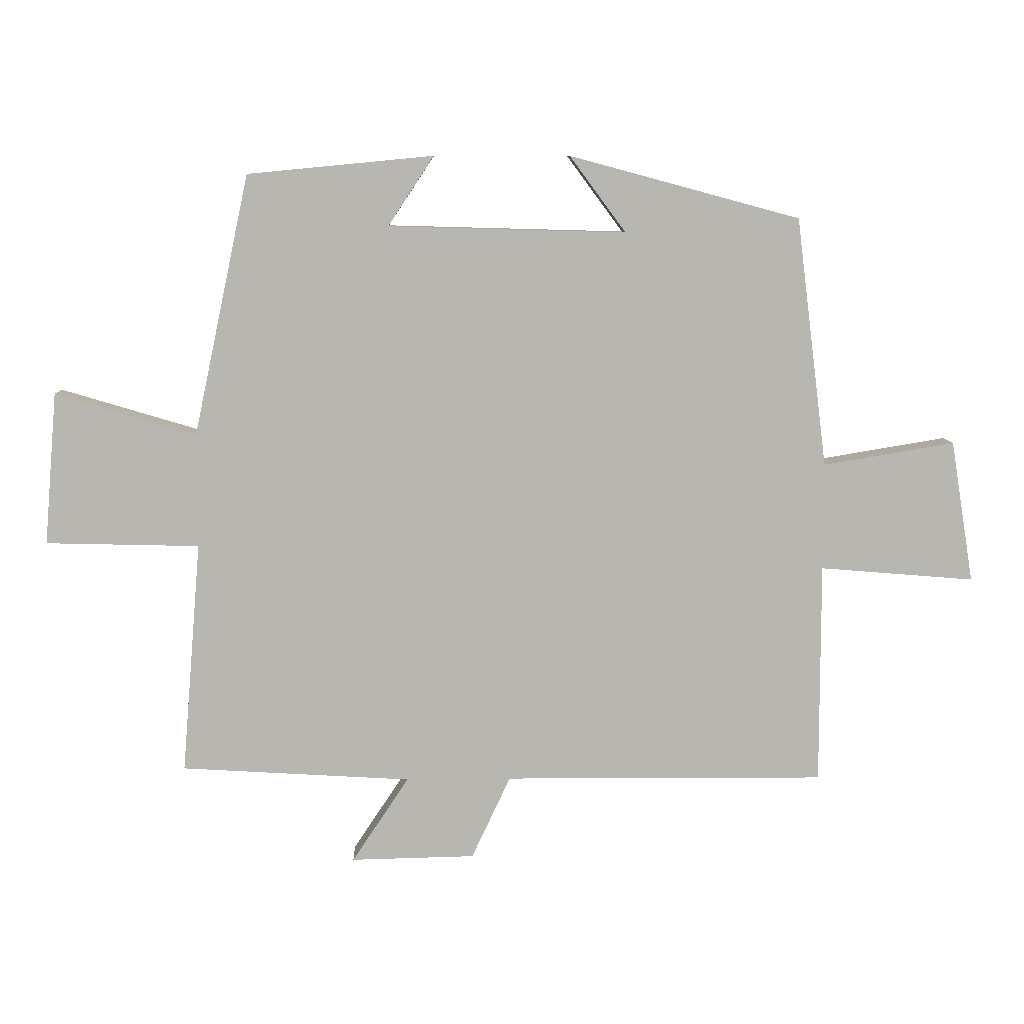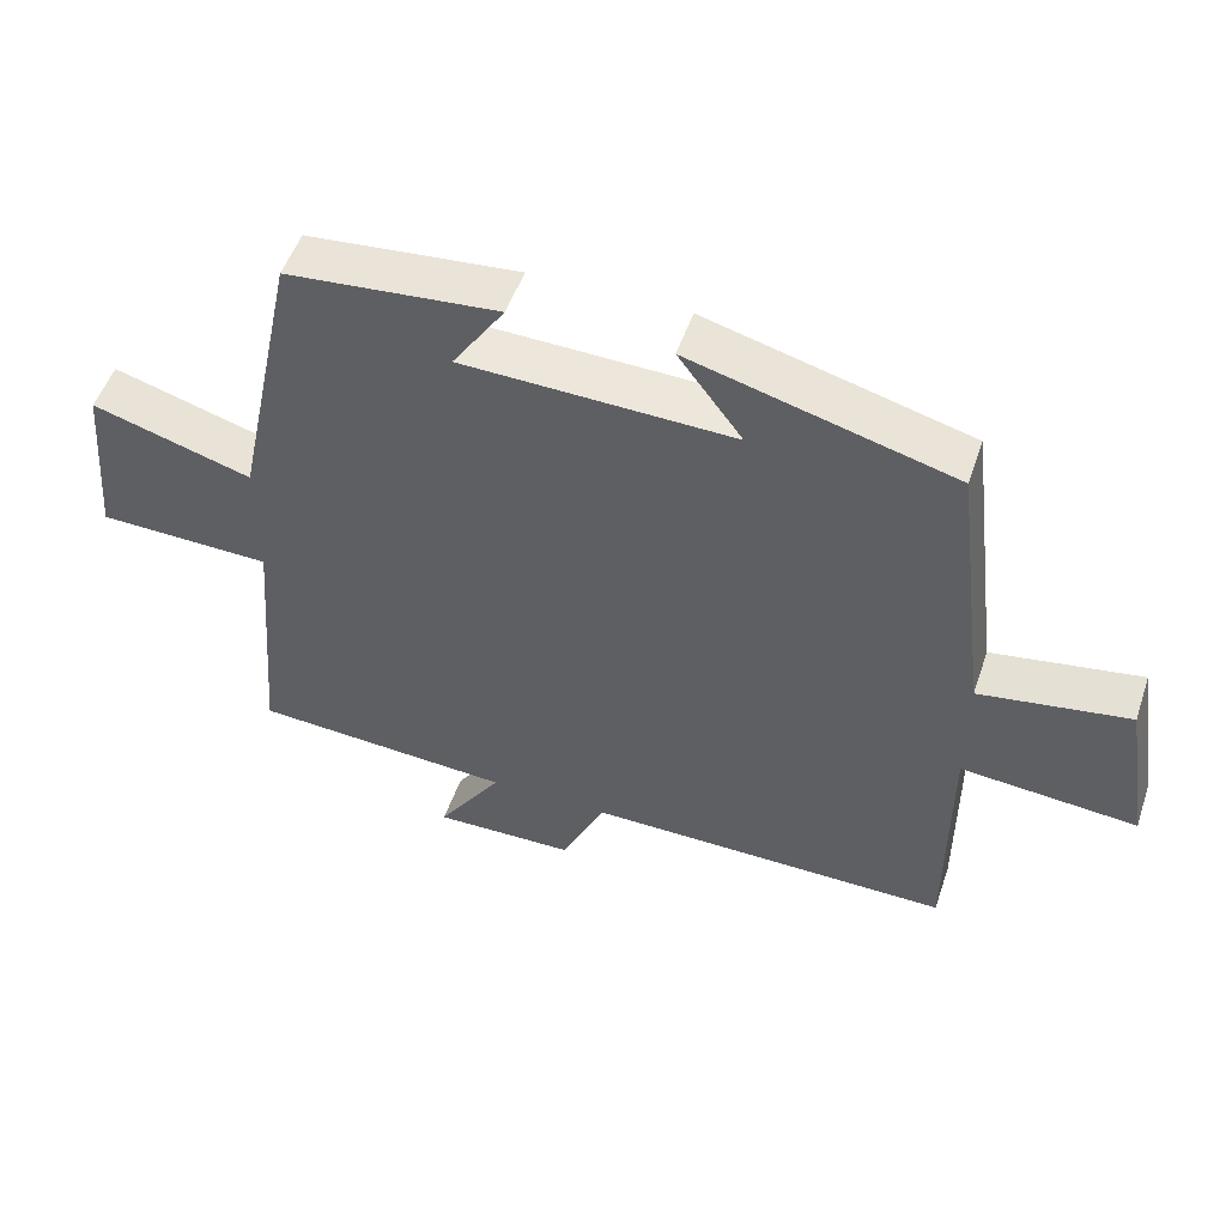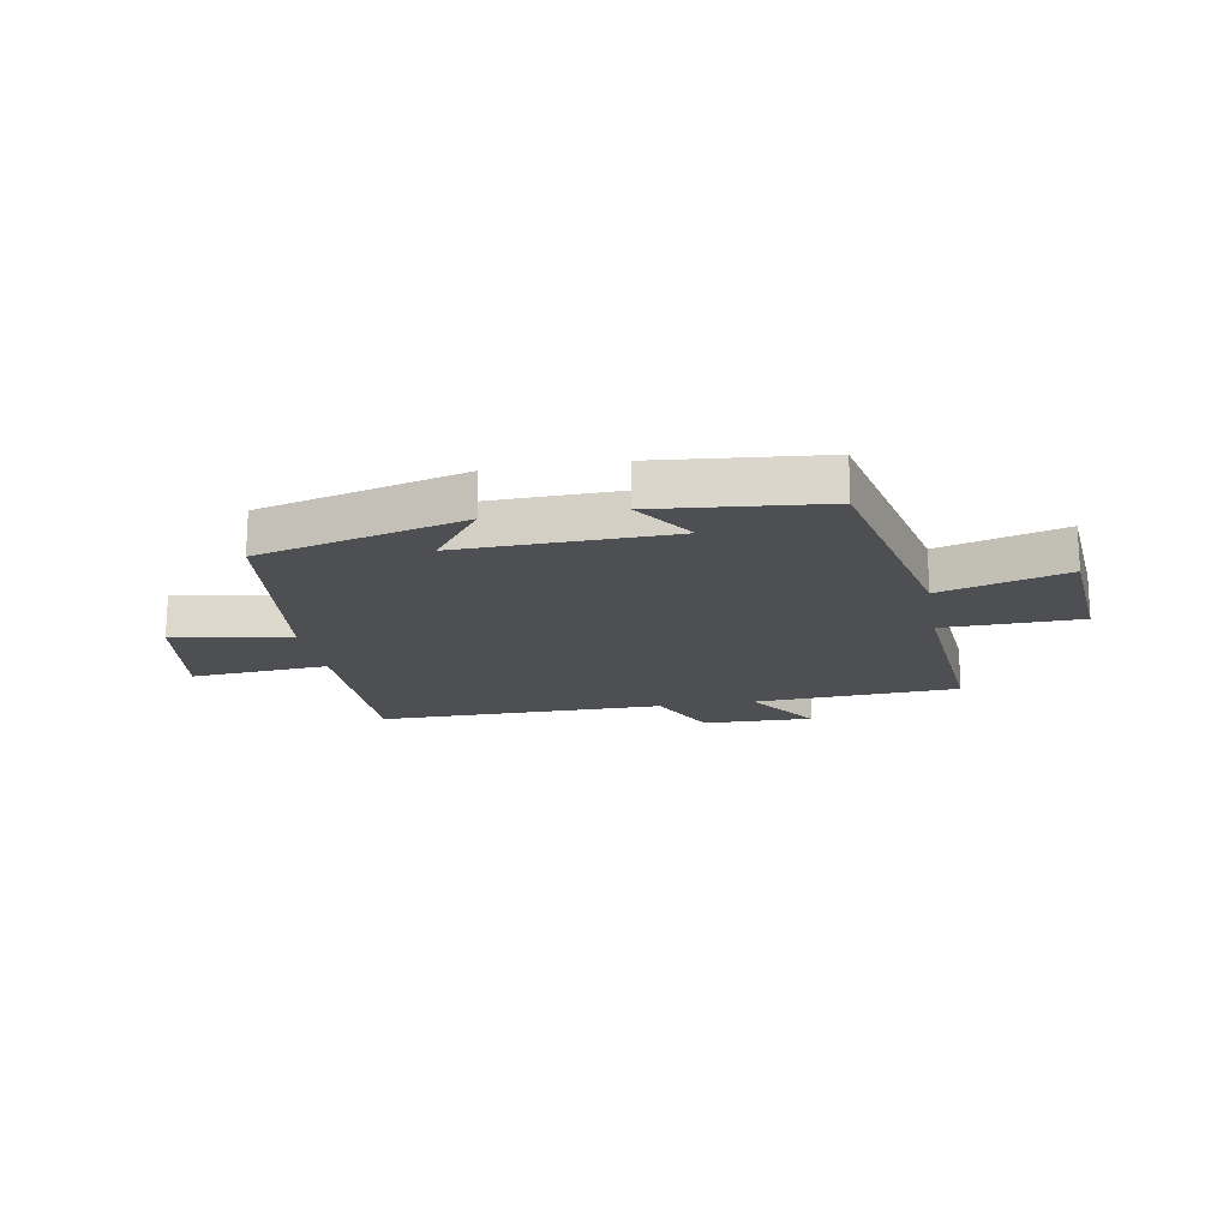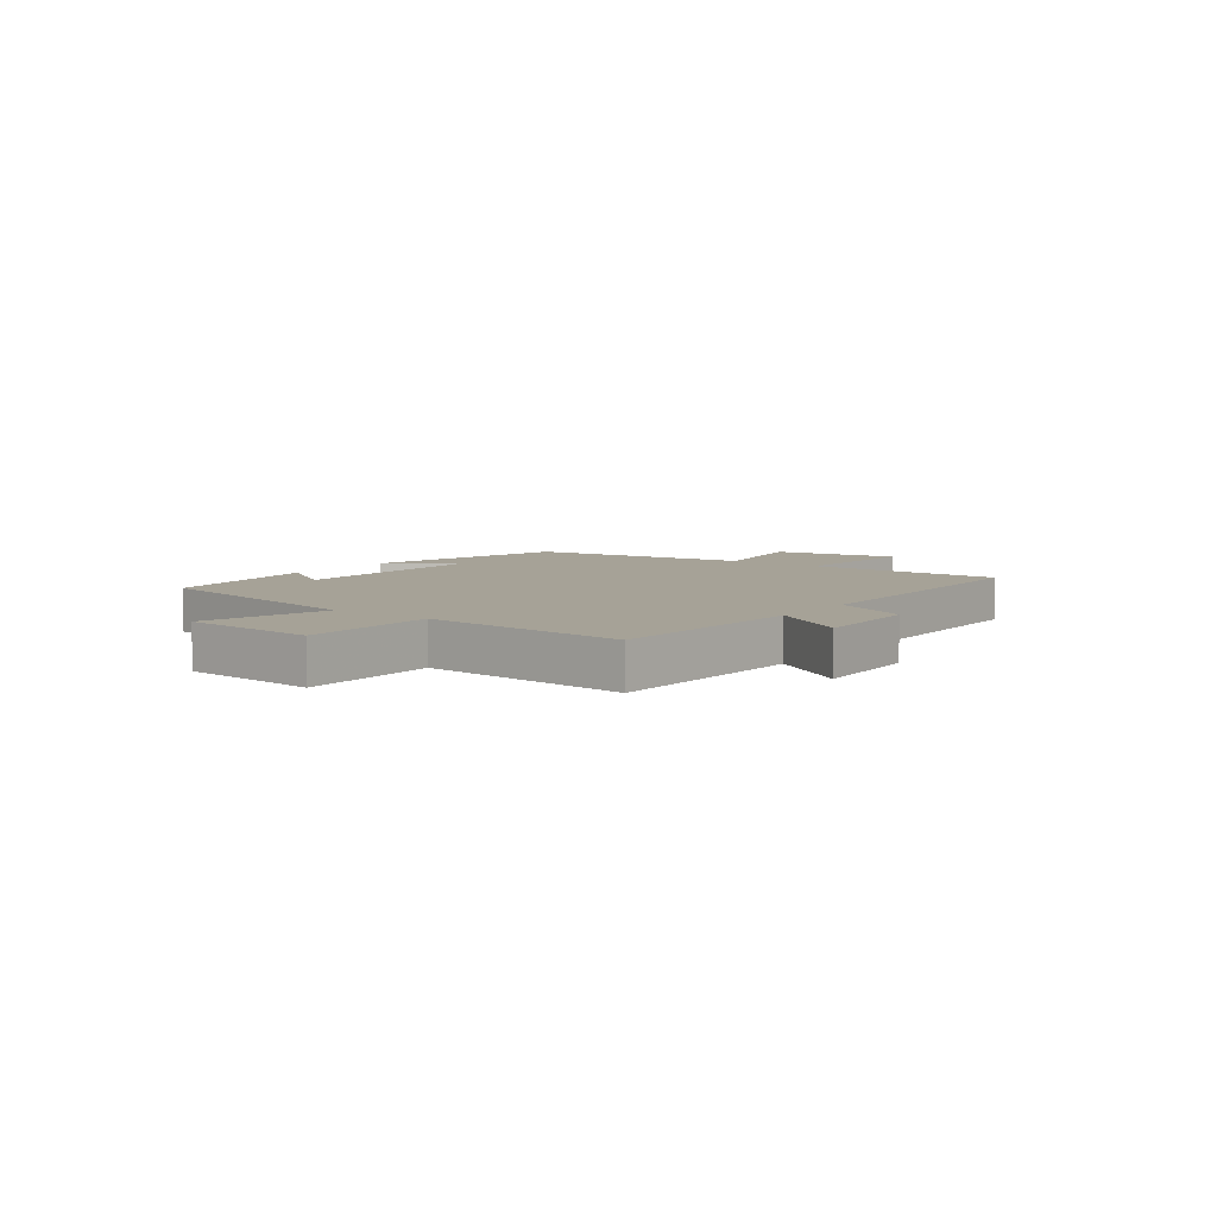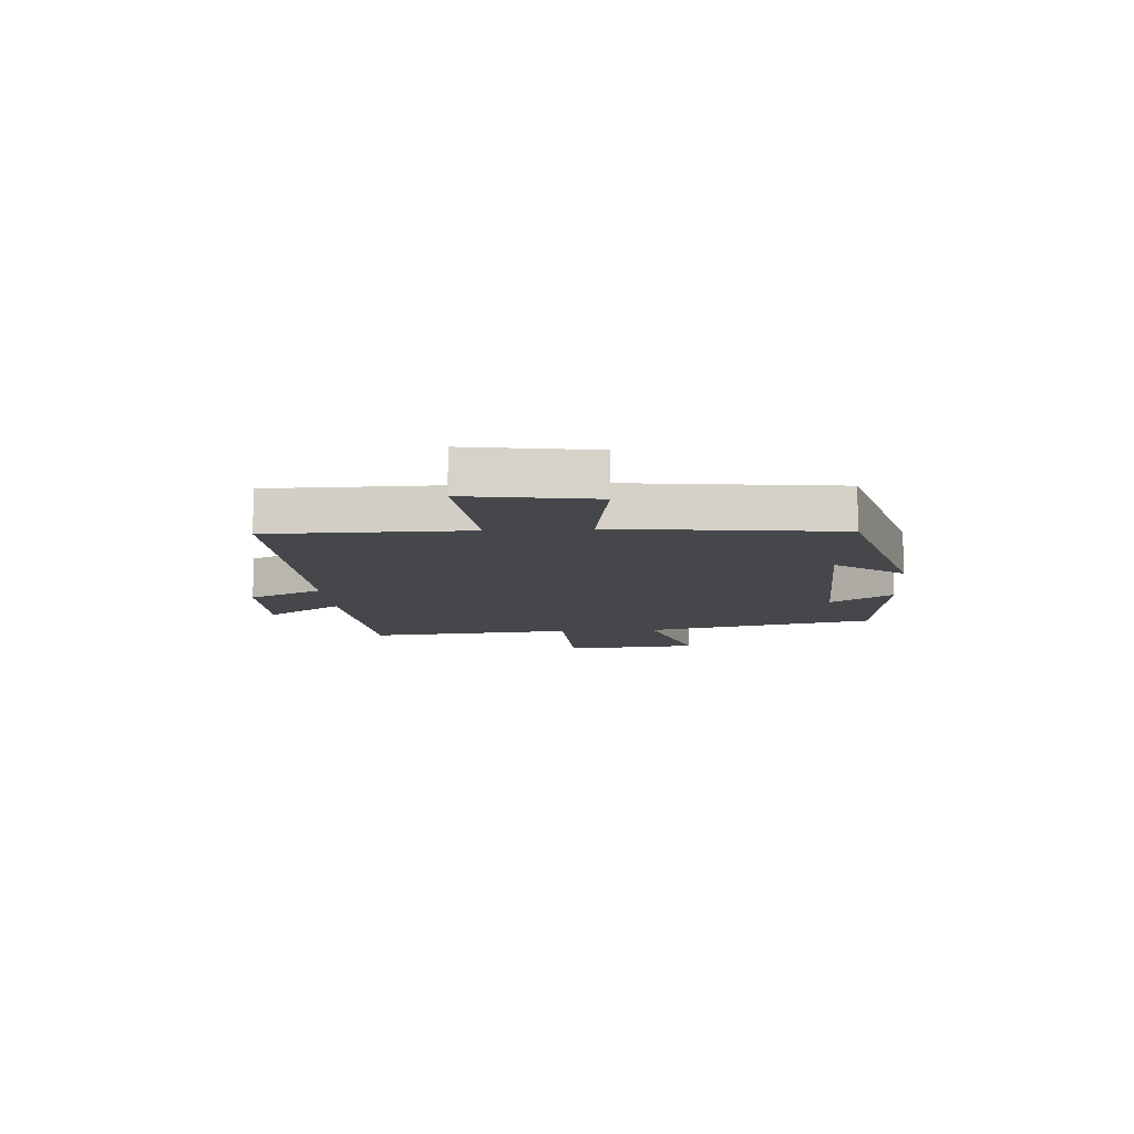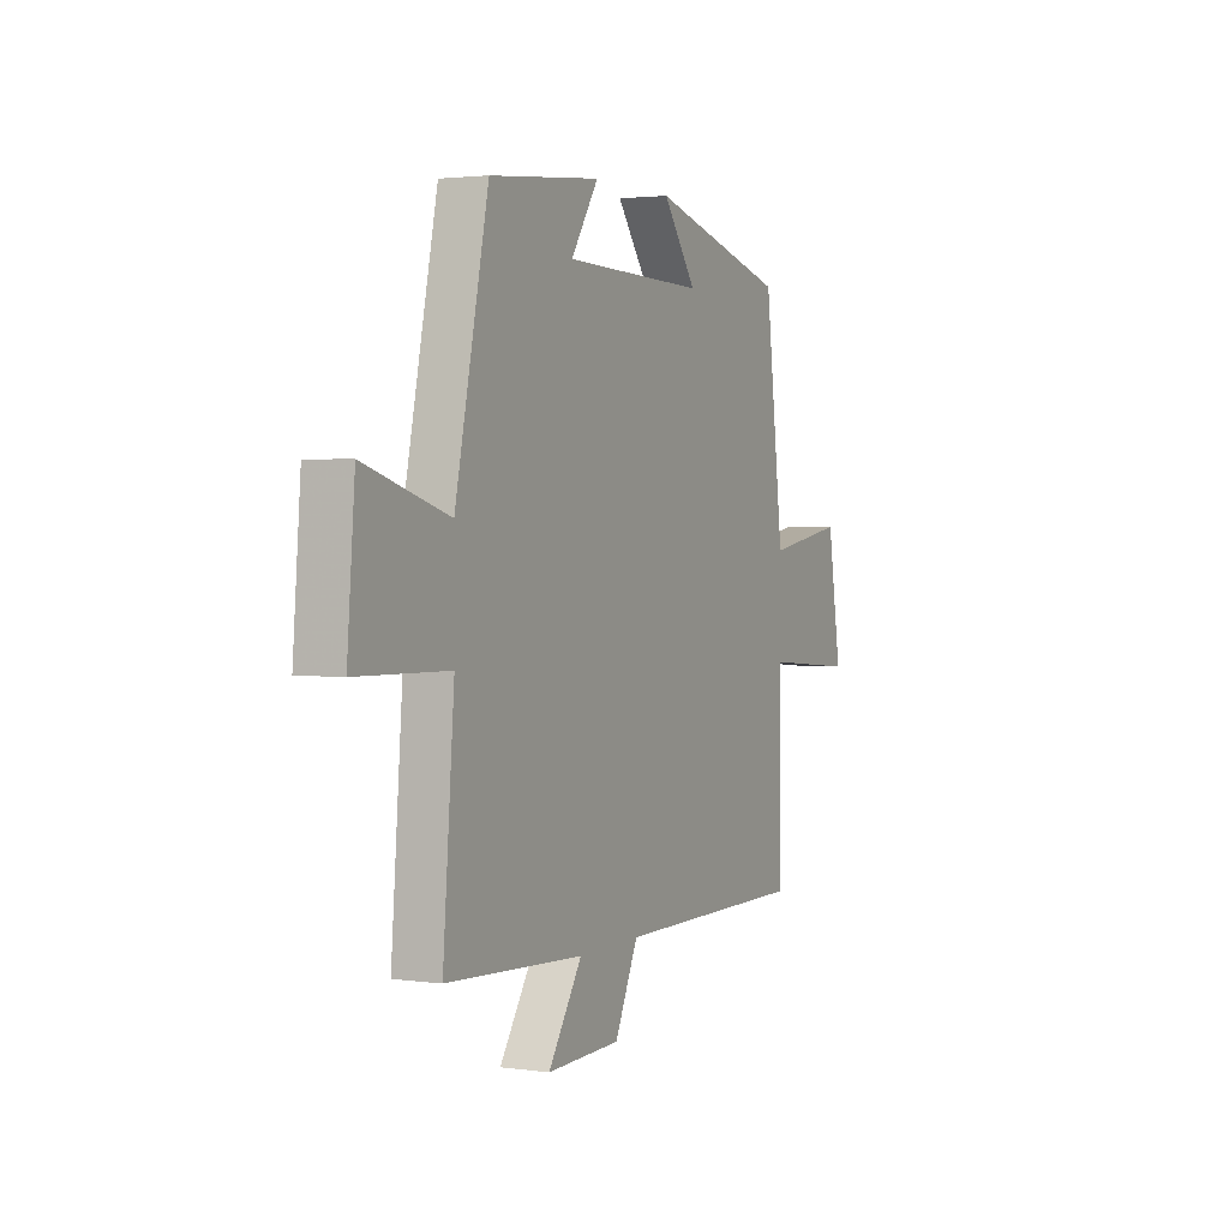
<metadata>
{"format":"obj","ext":"obj","renderer":"f3d","projection":"perspective","resolution":1024,"background":"white","views":[{"elev":8.6,"azim":178.0,"up":"+Z"},{"elev":51.8,"azim":-161.3,"up":"+Z"},{"elev":-17.5,"azim":10.0,"up":"+Y"},{"elev":6.5,"azim":125.9,"up":"+Y"},{"elev":-10.4,"azim":-85.7,"up":"+Y"},{"elev":2.3,"azim":115.9,"up":"+Z"}]}
</metadata>
<code>
v 0.53 0.07 -0.478
v 0.17 0.07 -0.5
v 0.259 0.07 -0.634
v 0.065 0.07 -0.63
v 0.004 0.07 -0.5
v -0.5 0.07 -0.503
v -0.5 0.07 -0.156
v -0.742 0.07 -0.176
v -0.706 0.07 0.046
v -0.5 0.07 0.012
v -0.451 0.07 0.403
v -0.09 0.07 0.5
v -0.178 0.07 0.381
v 0.194 0.07 0.391
v 0.122 0.07 0.5
v 0.413 0.07 0.472
v 0.5 0.07 0.064
v 0.72 0.07 0.13
v 0.74 0.07 -0.108
v 0.5 0.07 -0.114
v 0.53 0 -0.478
v 0.17 0 -0.5
v 0.259 0 -0.634
v 0.065 0 -0.63
v 0.004 0 -0.5
v -0.5 0 -0.503
v -0.5 0 -0.156
v -0.742 0 -0.176
v -0.706 0 0.046
v -0.5 0 0.012
v -0.451 0 0.403
v -0.09 0 0.5
v -0.178 0 0.381
v 0.194 0 0.391
v 0.122 0 0.5
v 0.413 0 0.472
v 0.5 0 0.064
v 0.72 0 0.13
v 0.74 0 -0.108
v 0.5 0 -0.114
f 17 18 19 20
f 16 17 20
f 16 20 1 2
f 14 15 16
f 14 16 2
f 13 14 2
f 10 11 12 13
f 10 13 2
f 7 8 9 10
f 7 10 2 3
f 5 6 7
f 5 7 3
f 3 4 5
f 40 39 38 37
f 40 37 36
f 22 21 40 36
f 36 35 34
f 22 36 34
f 22 34 33
f 33 32 31 30
f 22 33 30
f 30 29 28 27
f 23 22 30 27
f 27 26 25
f 23 27 25
f 25 24 23
f 1 21 22 2
f 2 22 23 3
f 3 23 24 4
f 4 24 25 5
f 5 25 26 6
f 6 26 27 7
f 7 27 28 8
f 8 28 29 9
f 9 29 30 10
f 10 30 31 11
f 11 31 32 12
f 12 32 33 13
f 13 33 34 14
f 14 34 35 15
f 15 35 36 16
f 16 36 37 17
f 17 37 38 18
f 18 38 39 19
f 19 39 40 20
f 20 40 21 1

</code>
